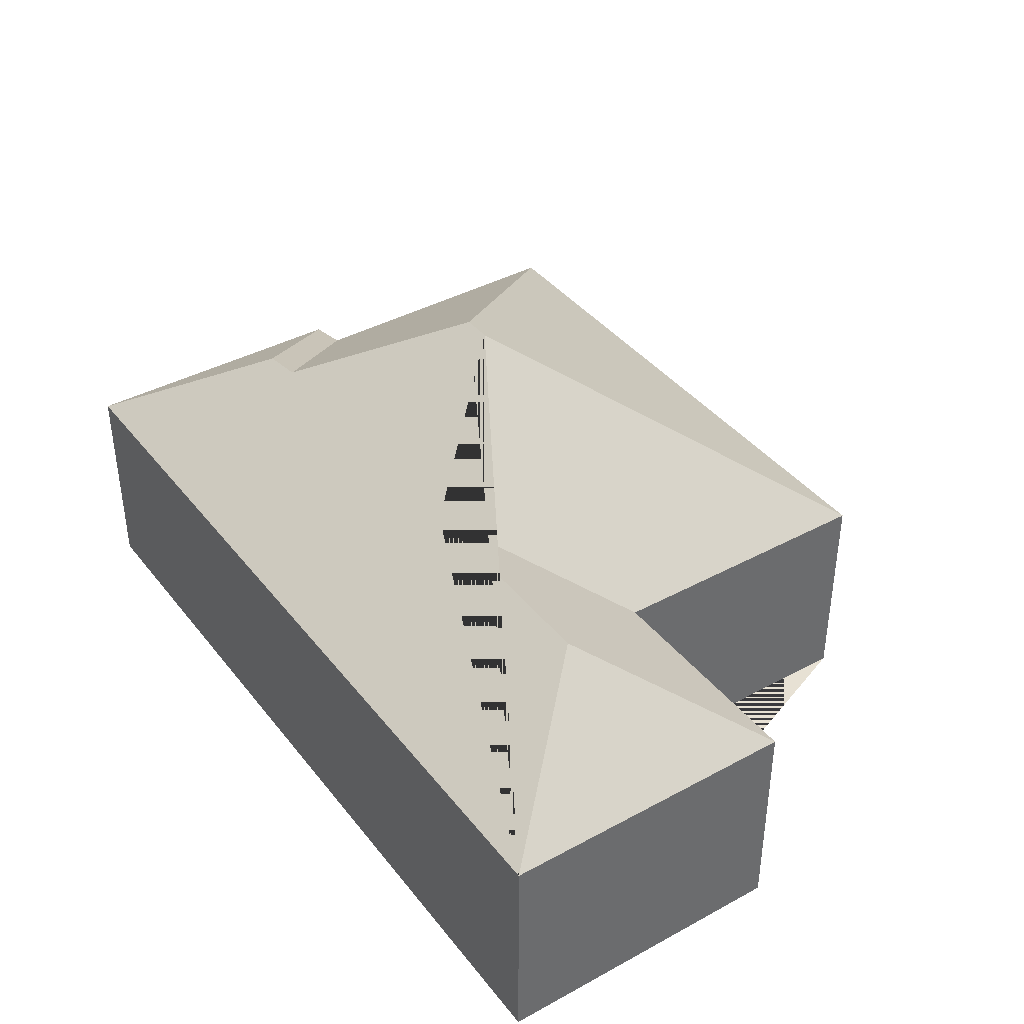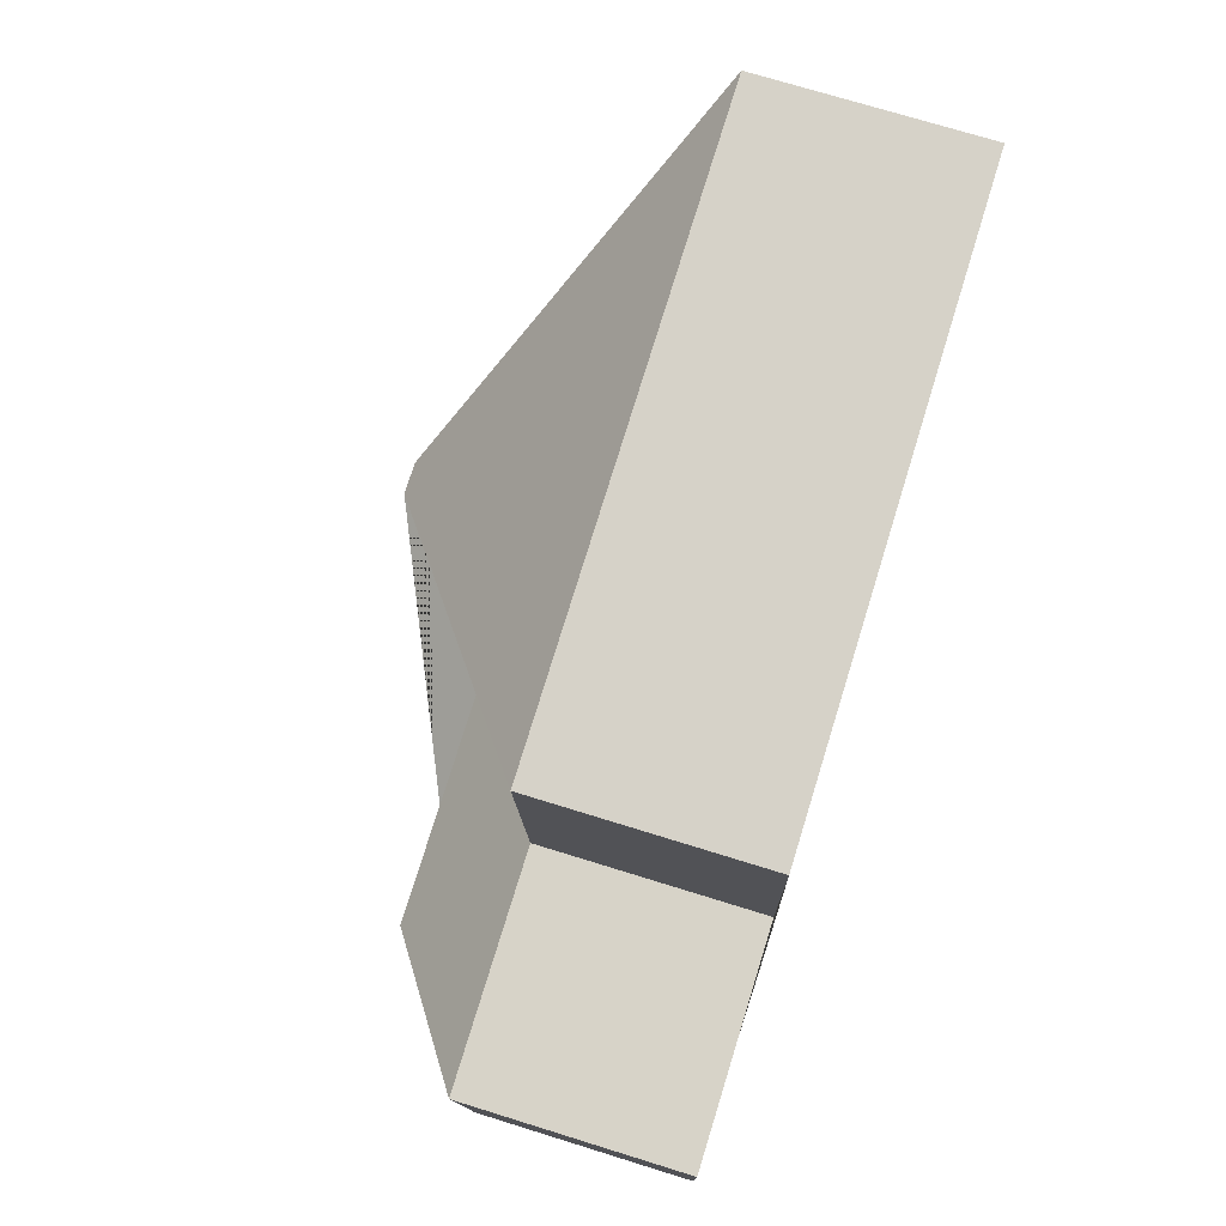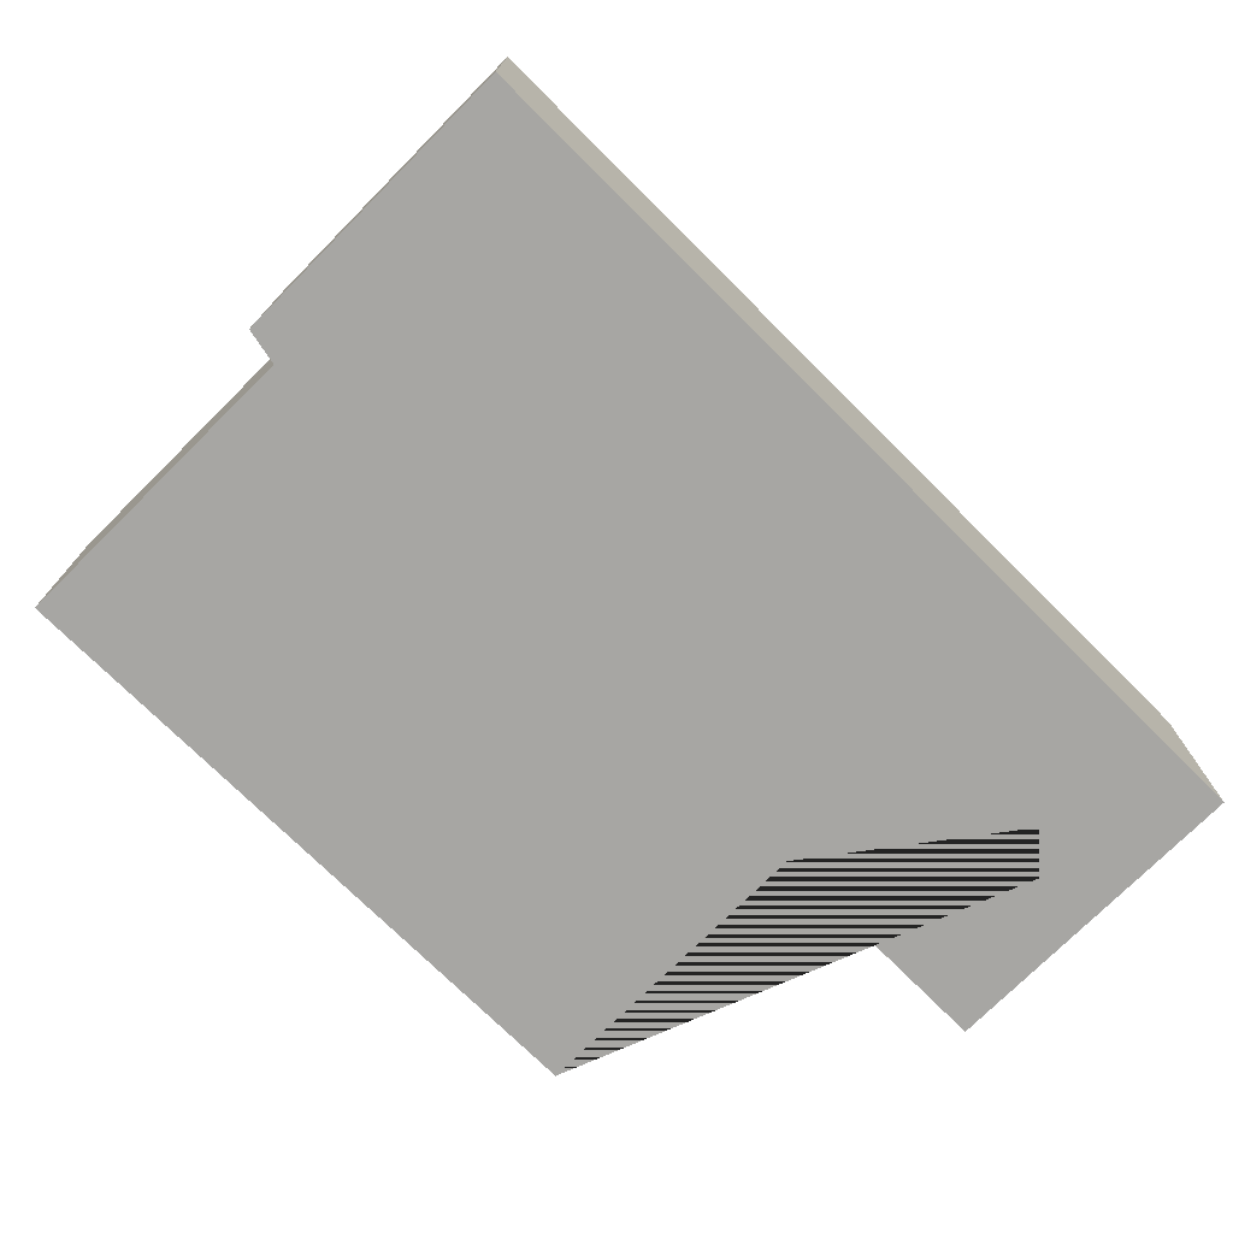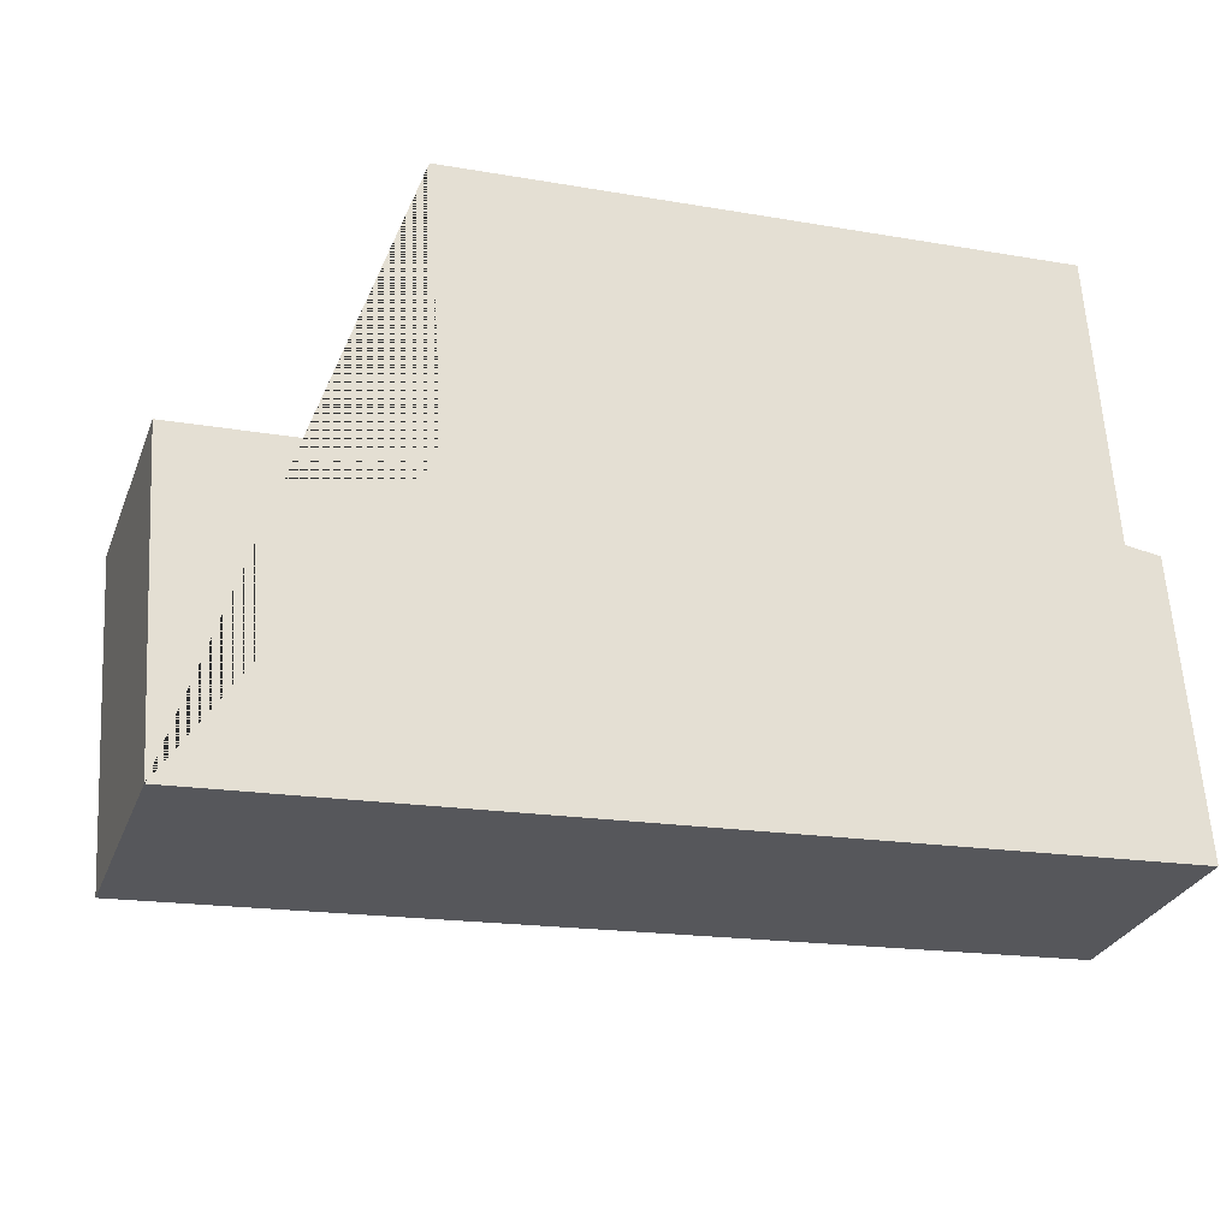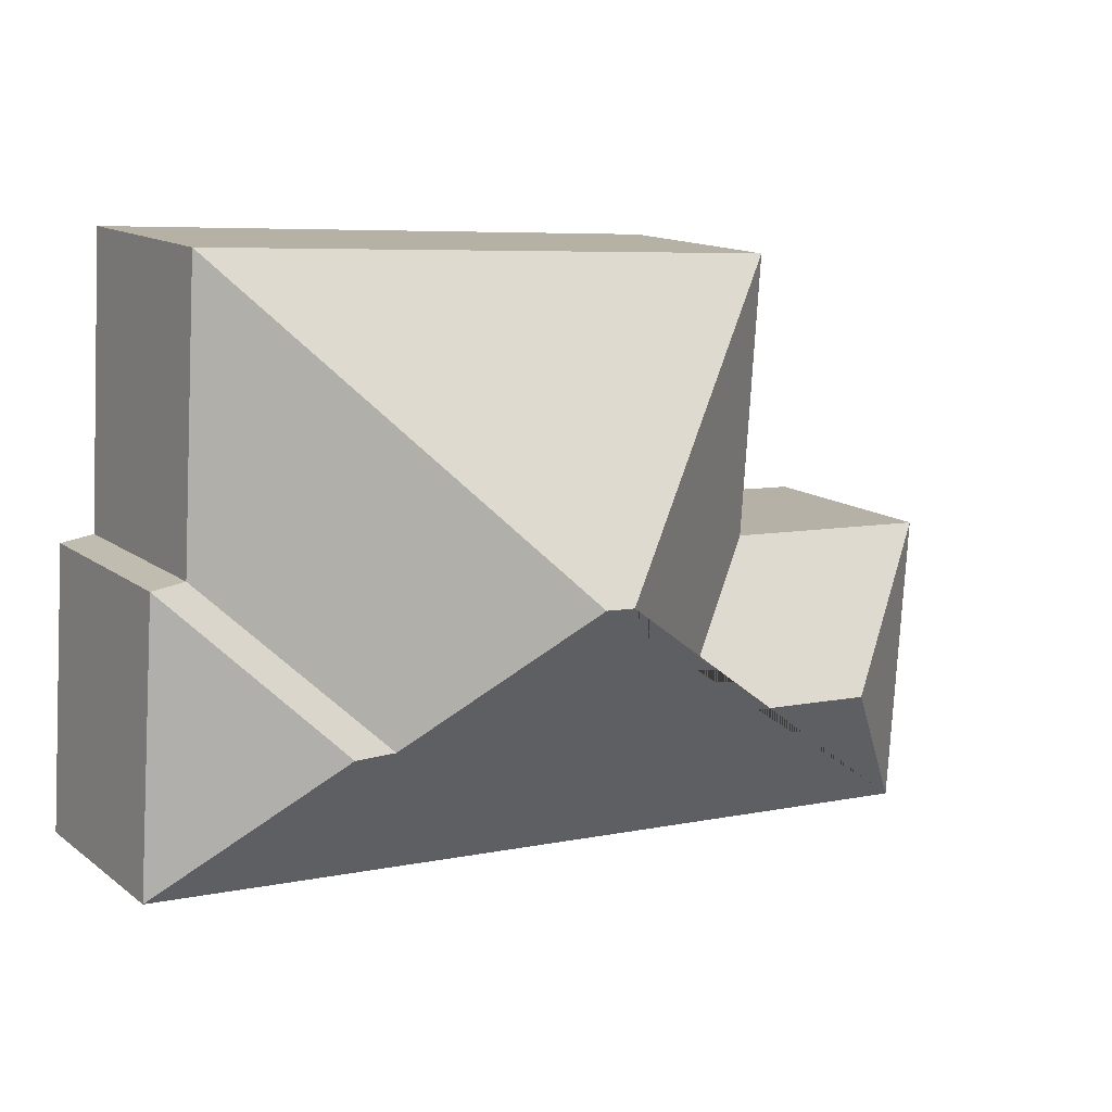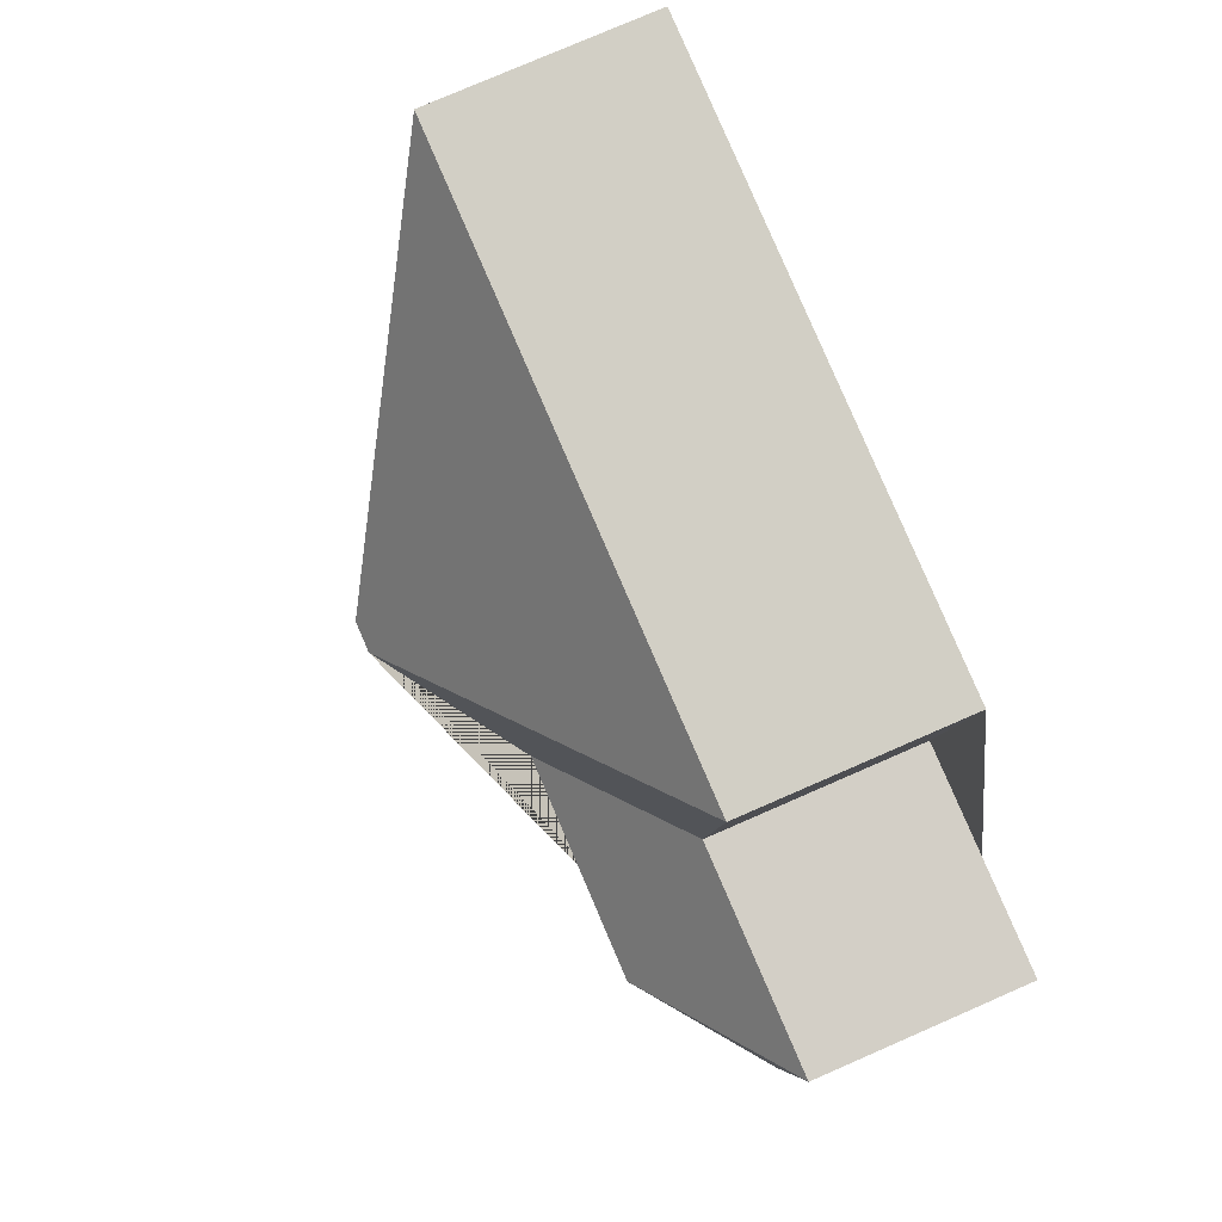
<metadata>
{"format":"obj","ext":"obj","renderer":"f3d","projection":"perspective","resolution":1024,"background":"white","views":[{"elev":39.5,"azim":-127.9,"up":"+Y"},{"elev":73.2,"azim":-72.8,"up":"+Z"},{"elev":-74.1,"azim":131.3,"up":"+Y"},{"elev":-29.0,"azim":-18.9,"up":"+Z"},{"elev":13.7,"azim":147.7,"up":"+Z"},{"elev":78.6,"azim":-113.5,"up":"+Z"}]}
</metadata>
<code>
o CG10_500_041070_0027
v 22.01 75 -231.2
v 14.98 75 -127.3
v 65.77 111.1 -176.6
v 92.86 75 -122.5
v 85.96 75 -24.23
v 143.6 110.9 -171.5
v 184.8 145 -119.9
v 195.2 145 -119.2
v 249.8 111 -164.2
v 263.6 110.1 -164.6
v 301.5 75 -110.6
v 295.6 75 -10.05
v 320 75 -211
v 313.3 75 -112.2
v 22.01 0 -231.2
v 14.98 0 -127.3
v 92.86 0 -122.5
v 85.96 0 -24.23
v 295.6 0 -10.05
v 301.5 0 -110.6
v 313.3 0 -112.2
v 320 0 -211
f 5 12 8 7
f 12 8 9 11
f 11 9 10 14
f 14 10 13
f 5 7 6 4
f 4 6 3 2
f 3 2 1
f 1 3 6 7 8 9 10 13
f 15 16 17 18 19 20 21 22
f 1 15 16 2
f 2 16 17 4
f 4 17 18 5
f 5 18 19 12
f 12 19 20 11
f 11 20 21 14
f 14 21 22 13
f 13 22 15 1

</code>
